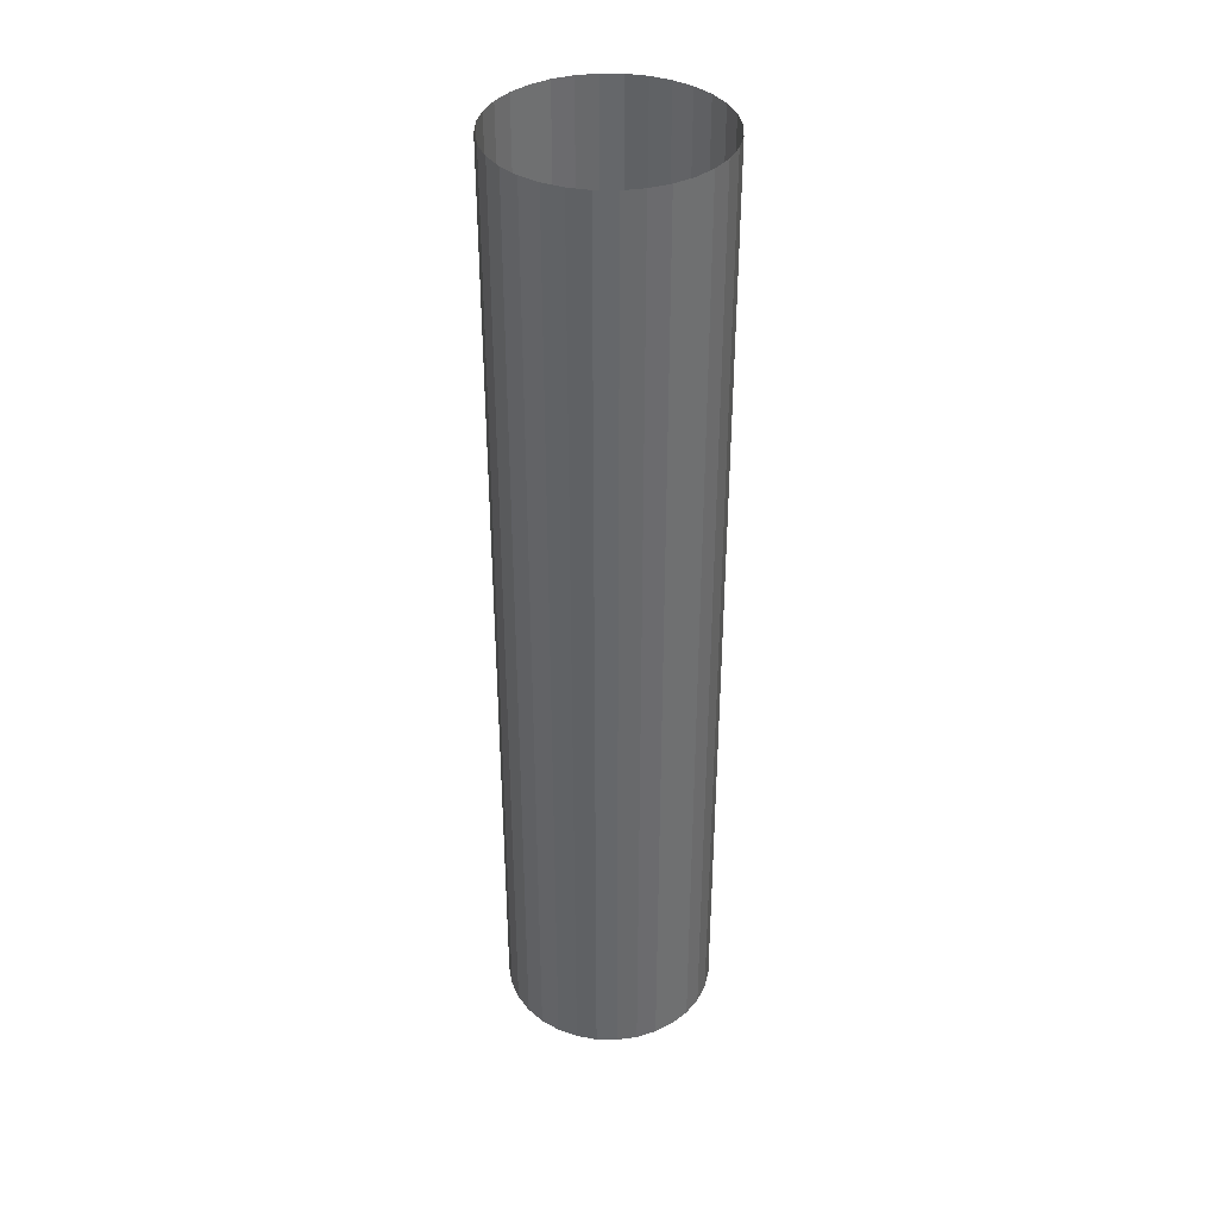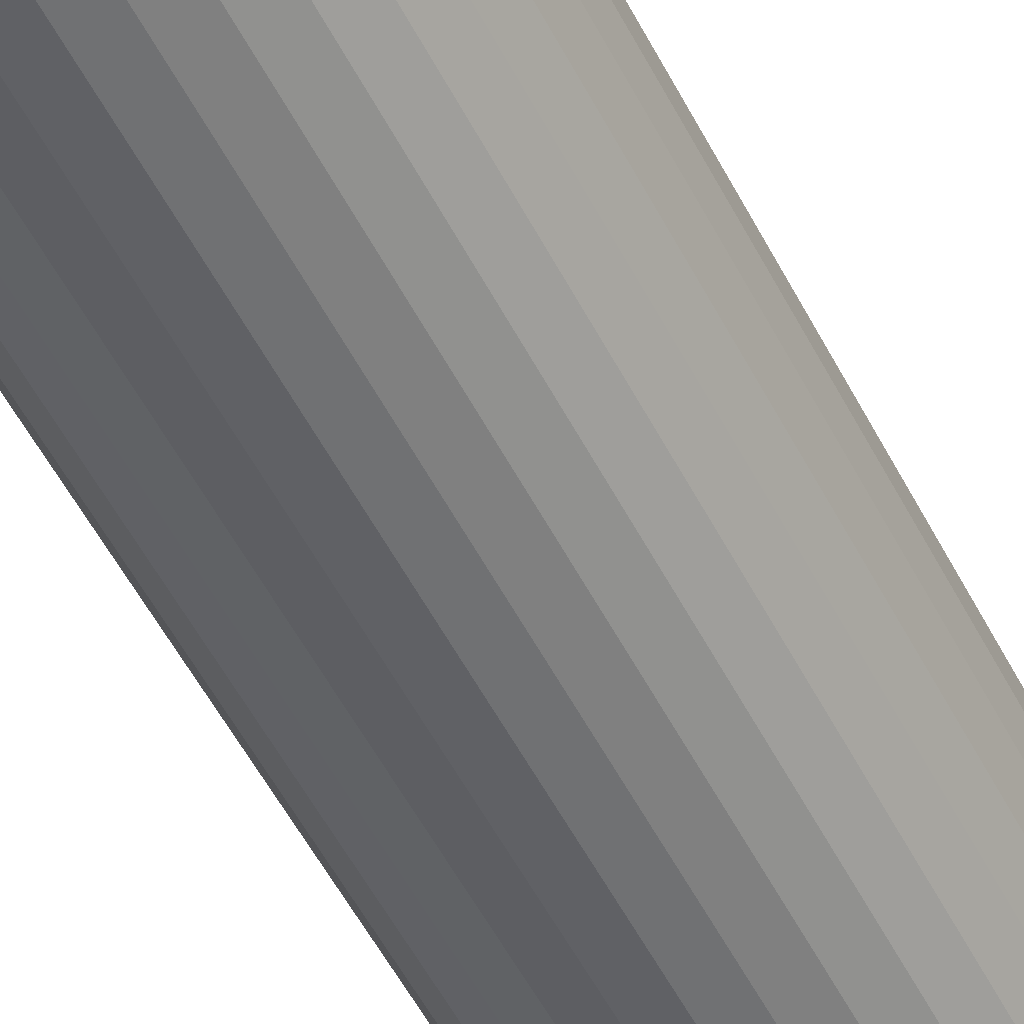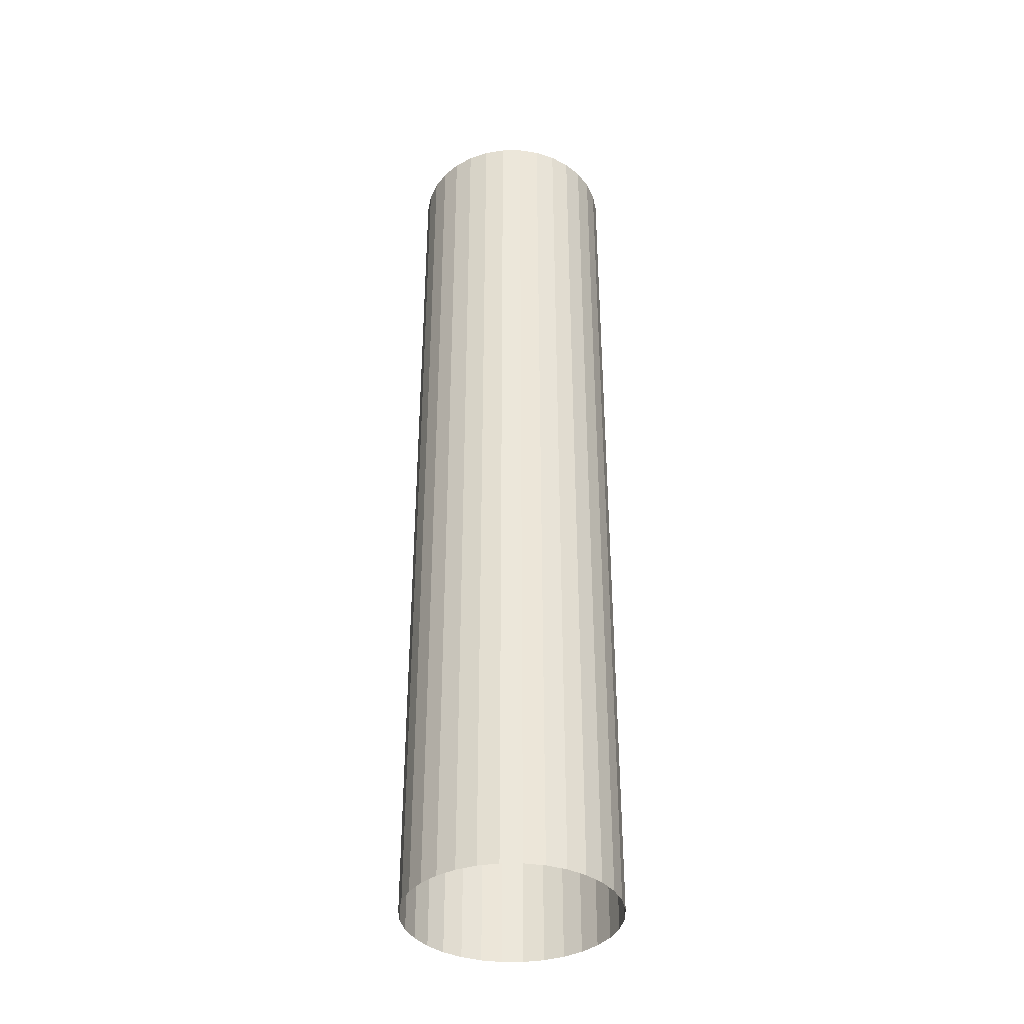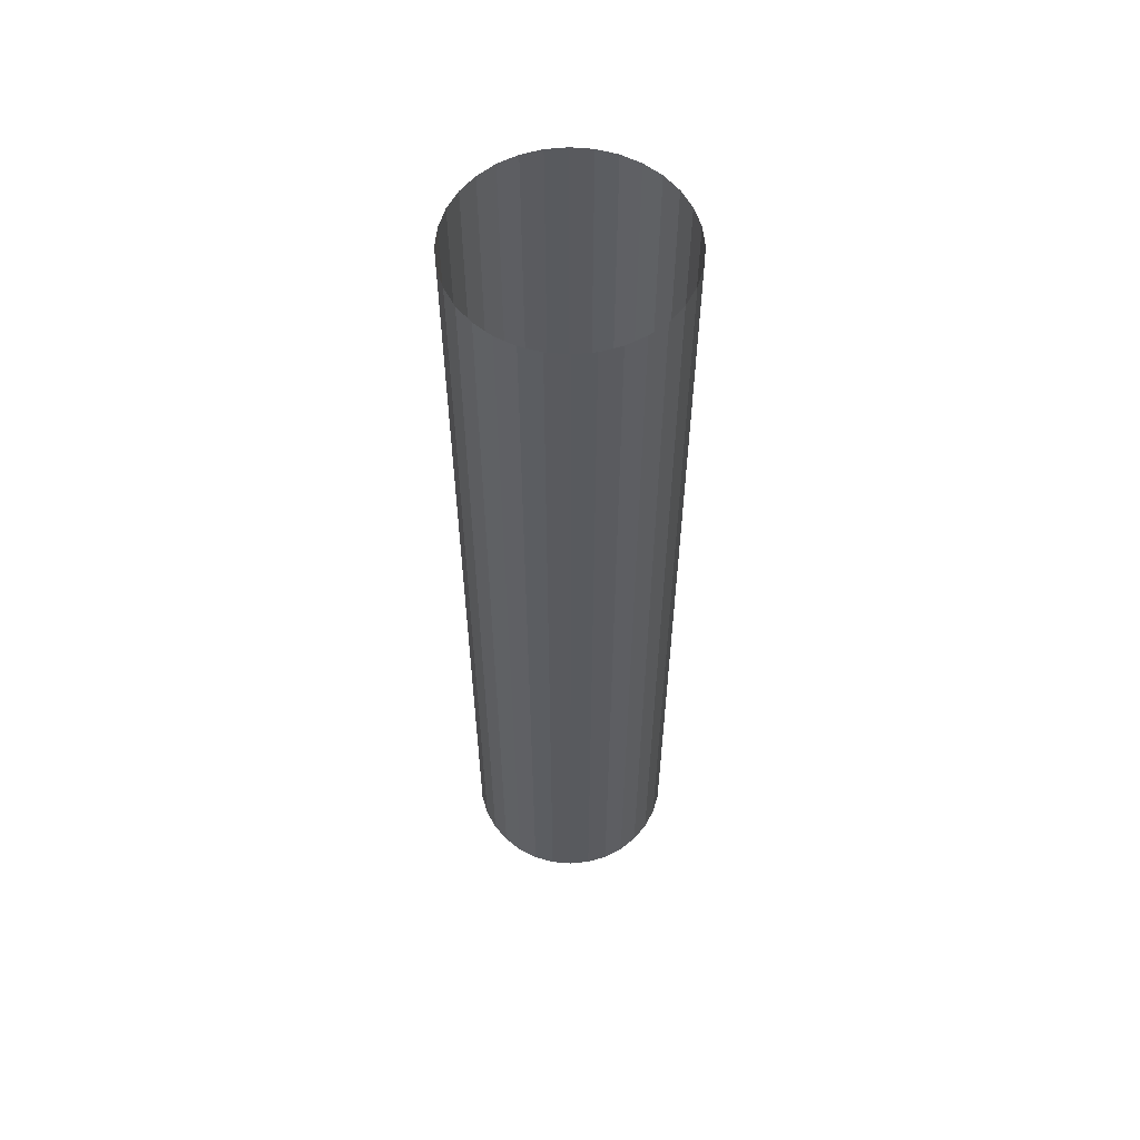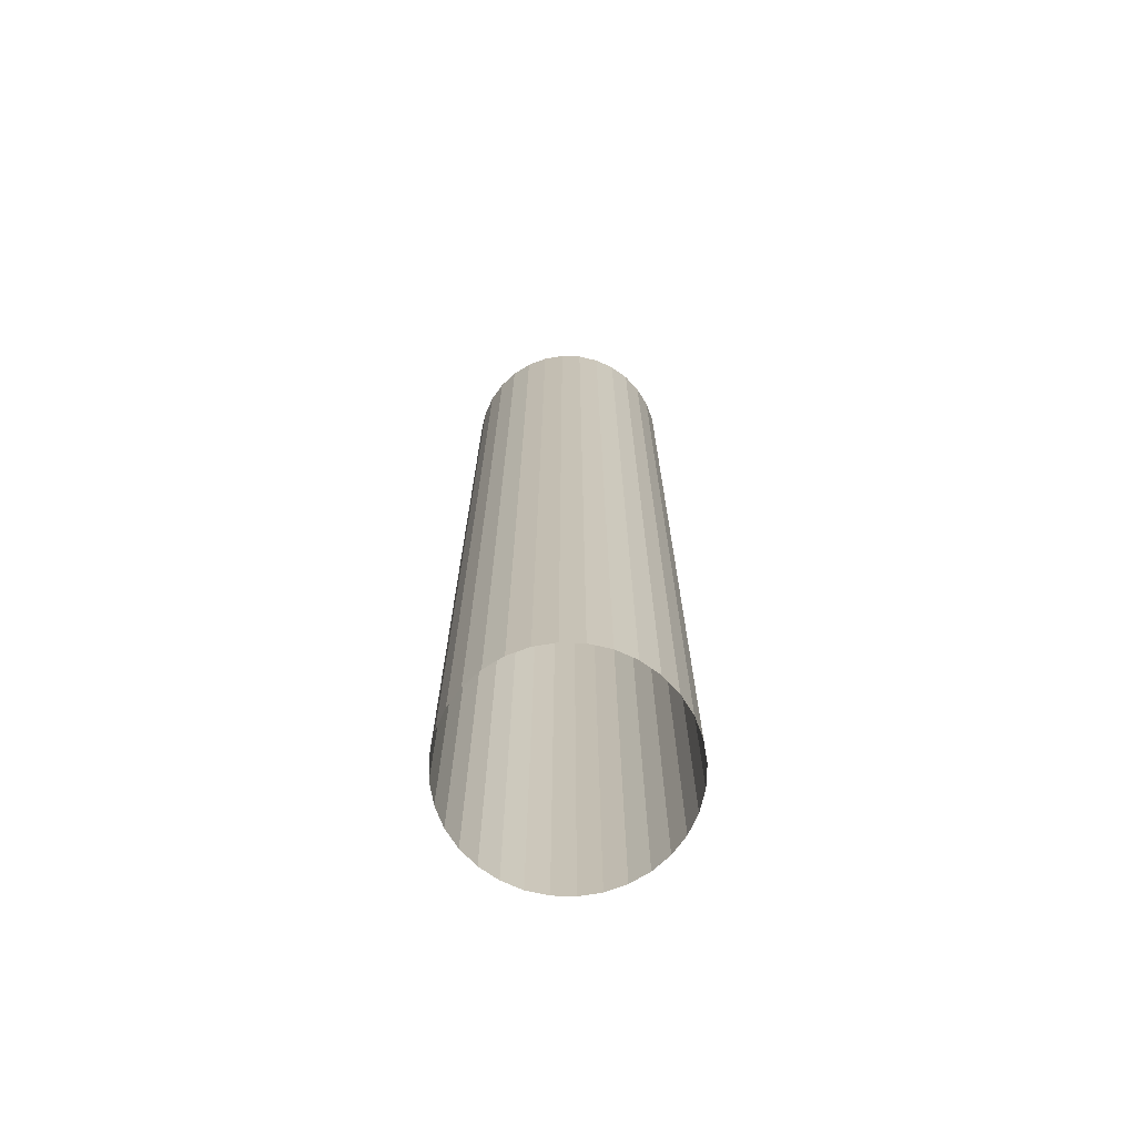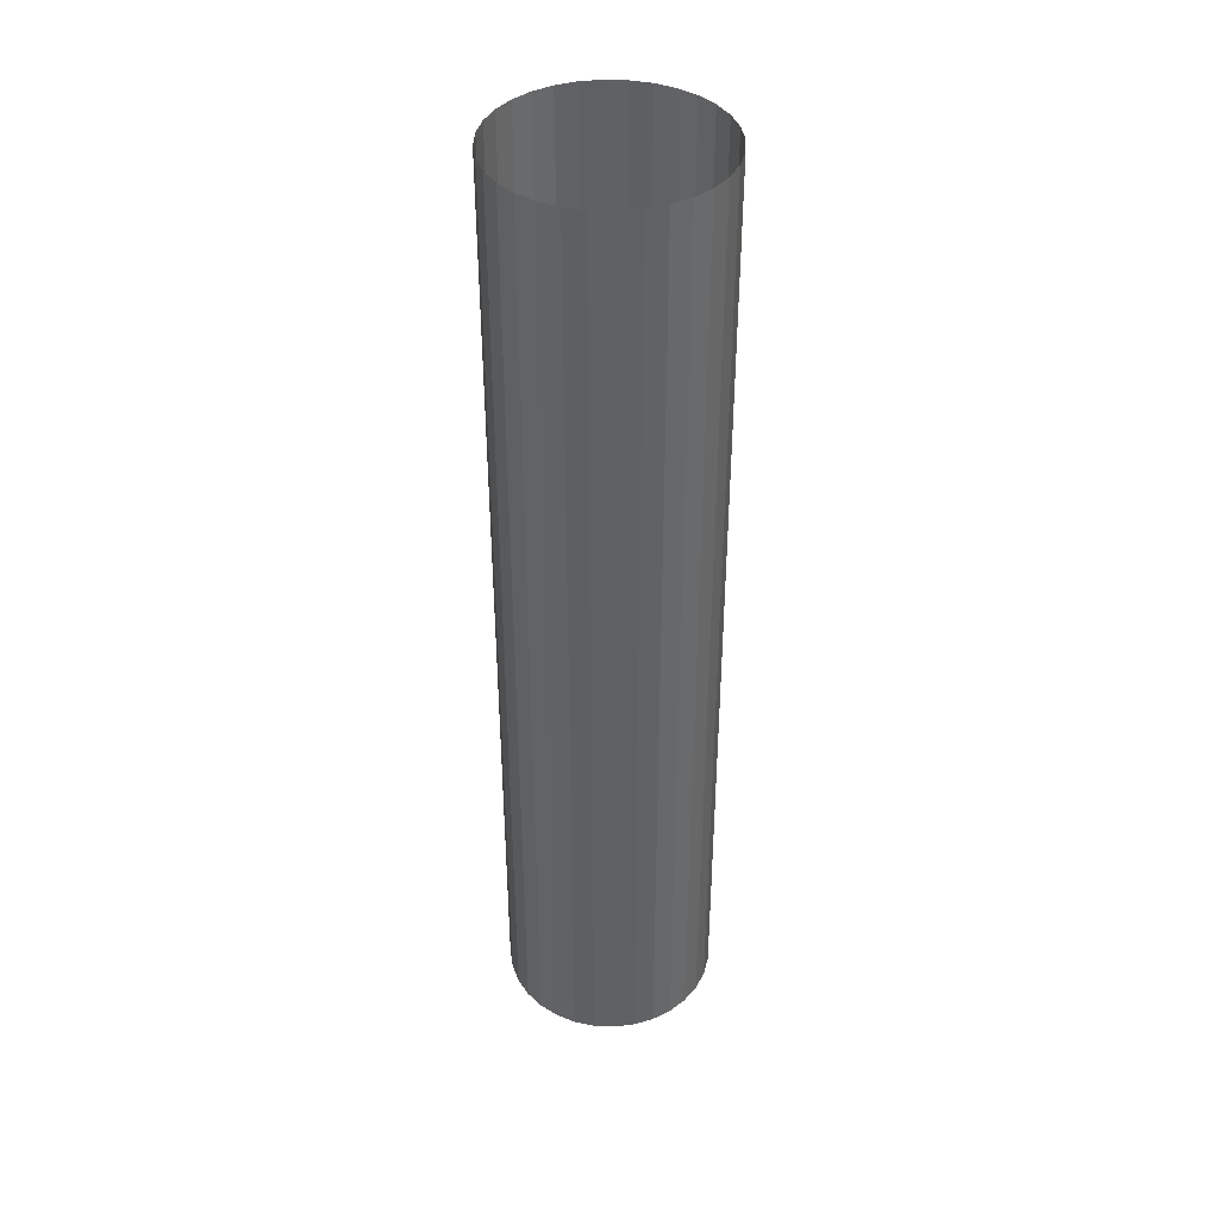
<metadata>
{"format":"obj","ext":"obj","renderer":"f3d","projection":"perspective","resolution":1024,"background":"white","views":[{"elev":37.9,"azim":-38.1,"up":"+Y"},{"elev":-52.3,"azim":-153.6,"up":"+Z"},{"elev":-38.0,"azim":96.0,"up":"+Y"},{"elev":58.1,"azim":-135.3,"up":"+Y"},{"elev":-71.0,"azim":-75.0,"up":"+Y"},{"elev":40.6,"azim":98.6,"up":"+Y"}]}
</metadata>
<code>
o Cylinder
v 0 -4.5 -1
v 0 4.5 -1
v 0.1951 -4.5 -0.9808
v 0.1951 4.5 -0.9808
v 0.3827 -4.5 -0.9239
v 0.3827 4.5 -0.9239
v 0.5556 -4.5 -0.8315
v 0.5556 4.5 -0.8315
v 0.7071 -4.5 -0.7071
v 0.7071 4.5 -0.7071
v 0.8315 -4.5 -0.5556
v 0.8315 4.5 -0.5556
v 0.9239 -4.5 -0.3827
v 0.9239 4.5 -0.3827
v 0.9808 -4.5 -0.1951
v 0.9808 4.5 -0.1951
v 1 -4.5 -0
v 1 4.5 -0
v 0.9808 -4.5 0.1951
v 0.9808 4.5 0.1951
v 0.9239 -4.5 0.3827
v 0.9239 4.5 0.3827
v 0.8315 -4.5 0.5556
v 0.8315 4.5 0.5556
v 0.7071 -4.5 0.7071
v 0.7071 4.5 0.7071
v 0.5556 -4.5 0.8315
v 0.5556 4.5 0.8315
v 0.3827 -4.5 0.9239
v 0.3827 4.5 0.9239
v 0.1951 -4.5 0.9808
v 0.1951 4.5 0.9808
v -0 -4.5 1
v -0 4.5 1
v -0.1951 -4.5 0.9808
v -0.1951 4.5 0.9808
v -0.3827 -4.5 0.9239
v -0.3827 4.5 0.9239
v -0.5556 -4.5 0.8315
v -0.5556 4.5 0.8315
v -0.7071 -4.5 0.7071
v -0.7071 4.5 0.7071
v -0.8315 -4.5 0.5556
v -0.8315 4.5 0.5556
v -0.9239 -4.5 0.3827
v -0.9239 4.5 0.3827
v -0.9808 -4.5 0.1951
v -0.9808 4.5 0.1951
v -1 -4.5 -1e-06
v -1 4.5 -1e-06
v -0.9808 -4.5 -0.1951
v -0.9808 4.5 -0.1951
v -0.9239 -4.5 -0.3827
v -0.9239 4.5 -0.3827
v -0.8315 -4.5 -0.5556
v -0.8315 4.5 -0.5556
v -0.7071 -4.5 -0.7071
v -0.7071 4.5 -0.7071
v -0.5556 -4.5 -0.8315
v -0.5556 4.5 -0.8315
v -0.3827 -4.5 -0.9239
v -0.3827 4.5 -0.9239
v -0.1951 -4.5 -0.9808
v -0.1951 4.5 -0.9808
f 1 3 4 2
f 3 5 6 4
f 5 7 8 6
f 7 9 10 8
f 9 11 12 10
f 11 13 14 12
f 13 15 16 14
f 15 17 18 16
f 17 19 20 18
f 19 21 22 20
f 21 23 24 22
f 23 25 26 24
f 25 27 28 26
f 27 29 30 28
f 29 31 32 30
f 31 33 34 32
f 33 35 36 34
f 35 37 38 36
f 37 39 40 38
f 39 41 42 40
f 41 43 44 42
f 43 45 46 44
f 45 47 48 46
f 47 49 50 48
f 49 51 52 50
f 51 53 54 52
f 53 55 56 54
f 55 57 58 56
f 57 59 60 58
f 59 61 62 60
f 61 63 64 62
f 63 1 2 64

</code>
